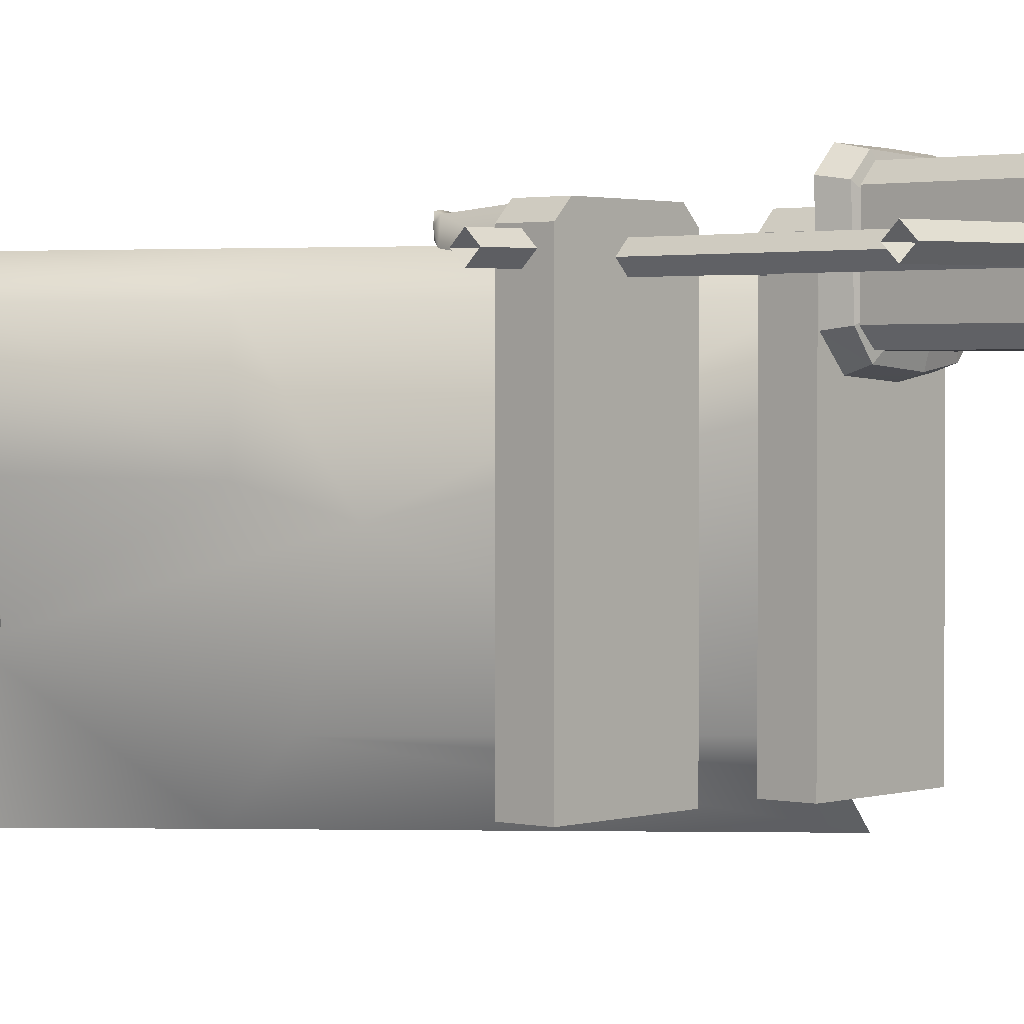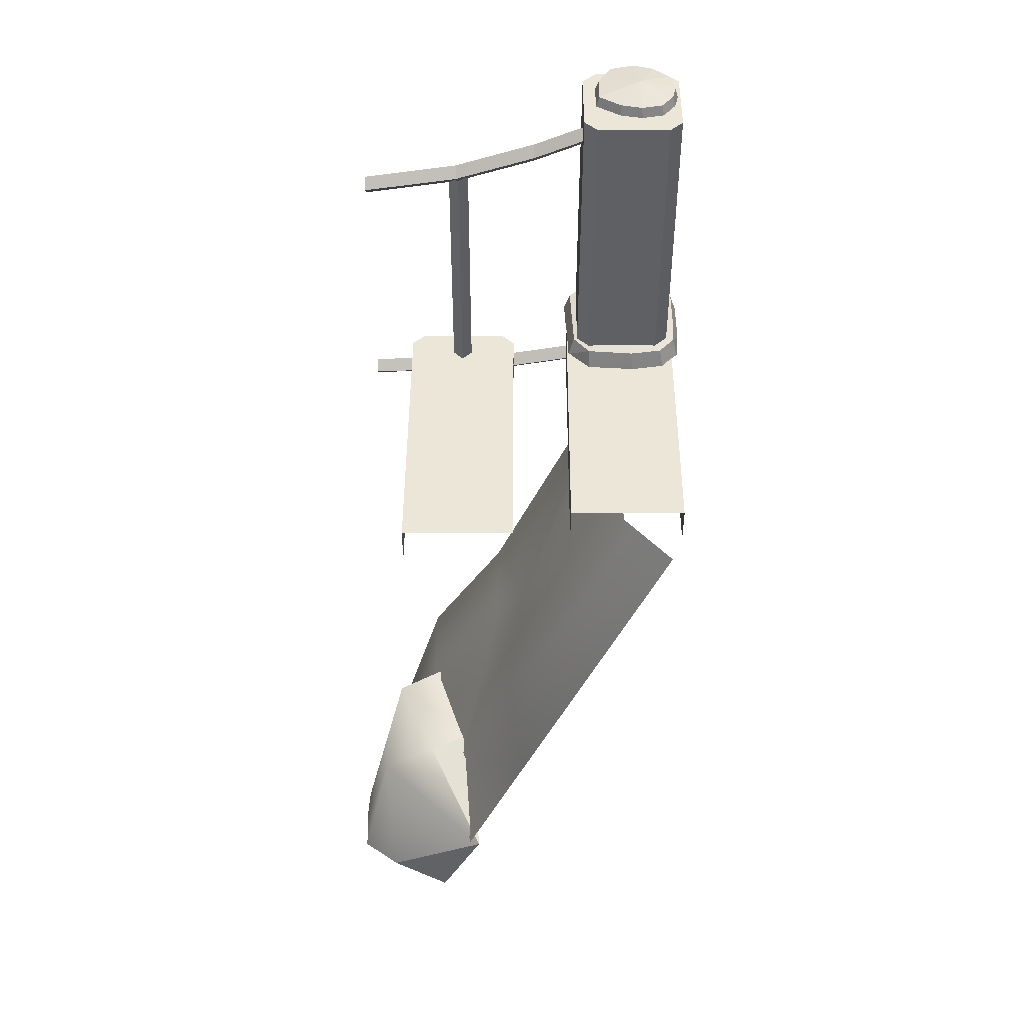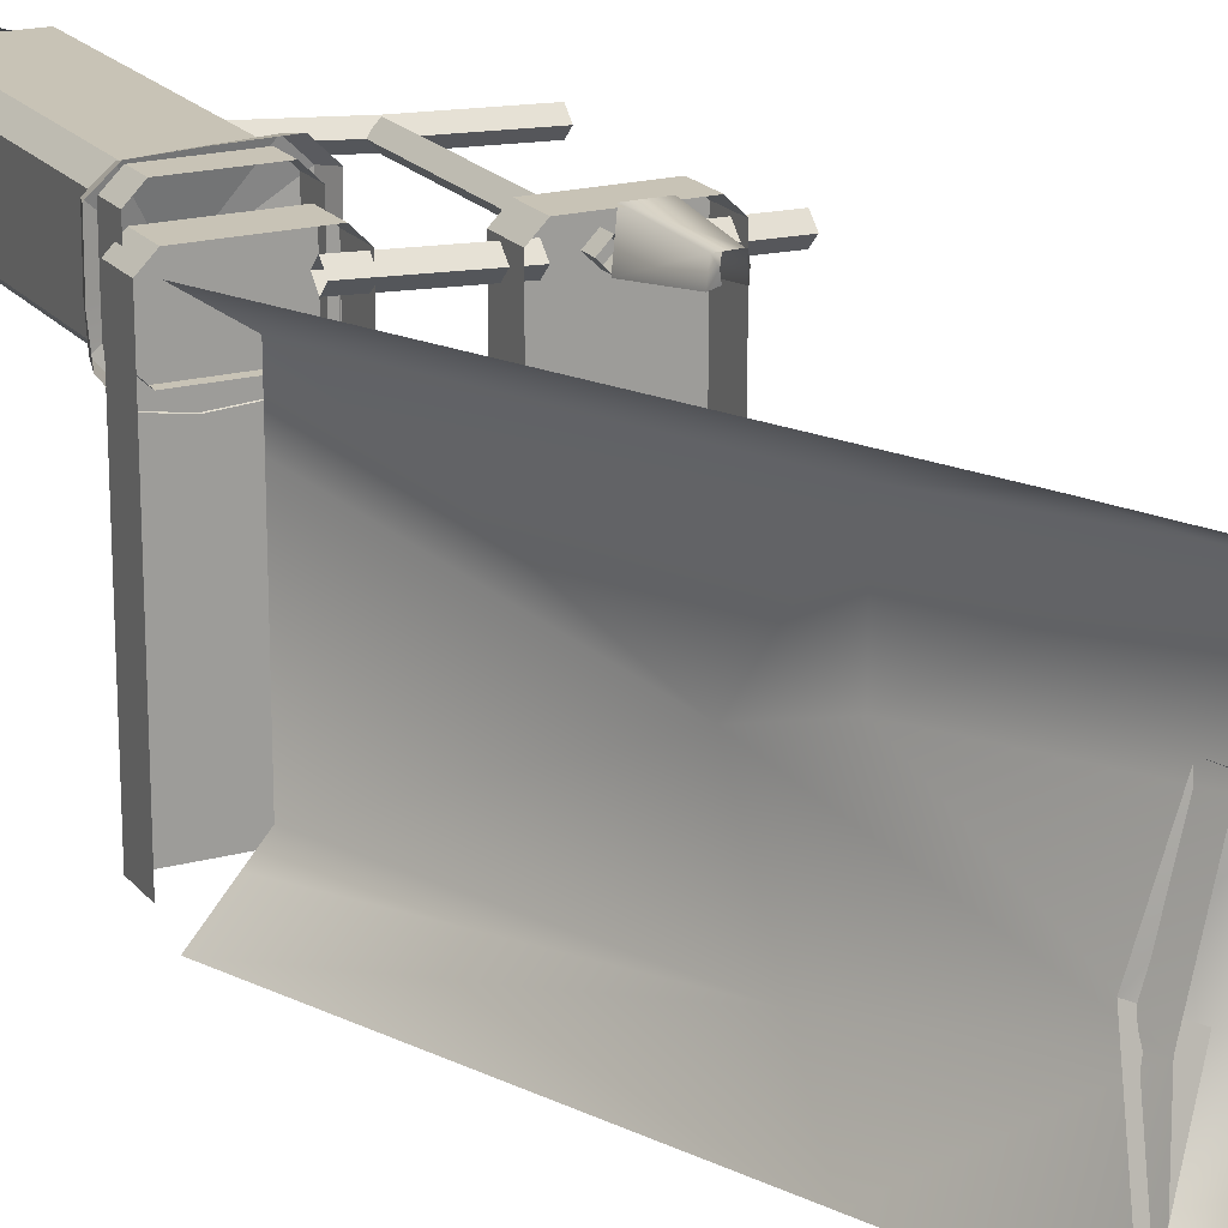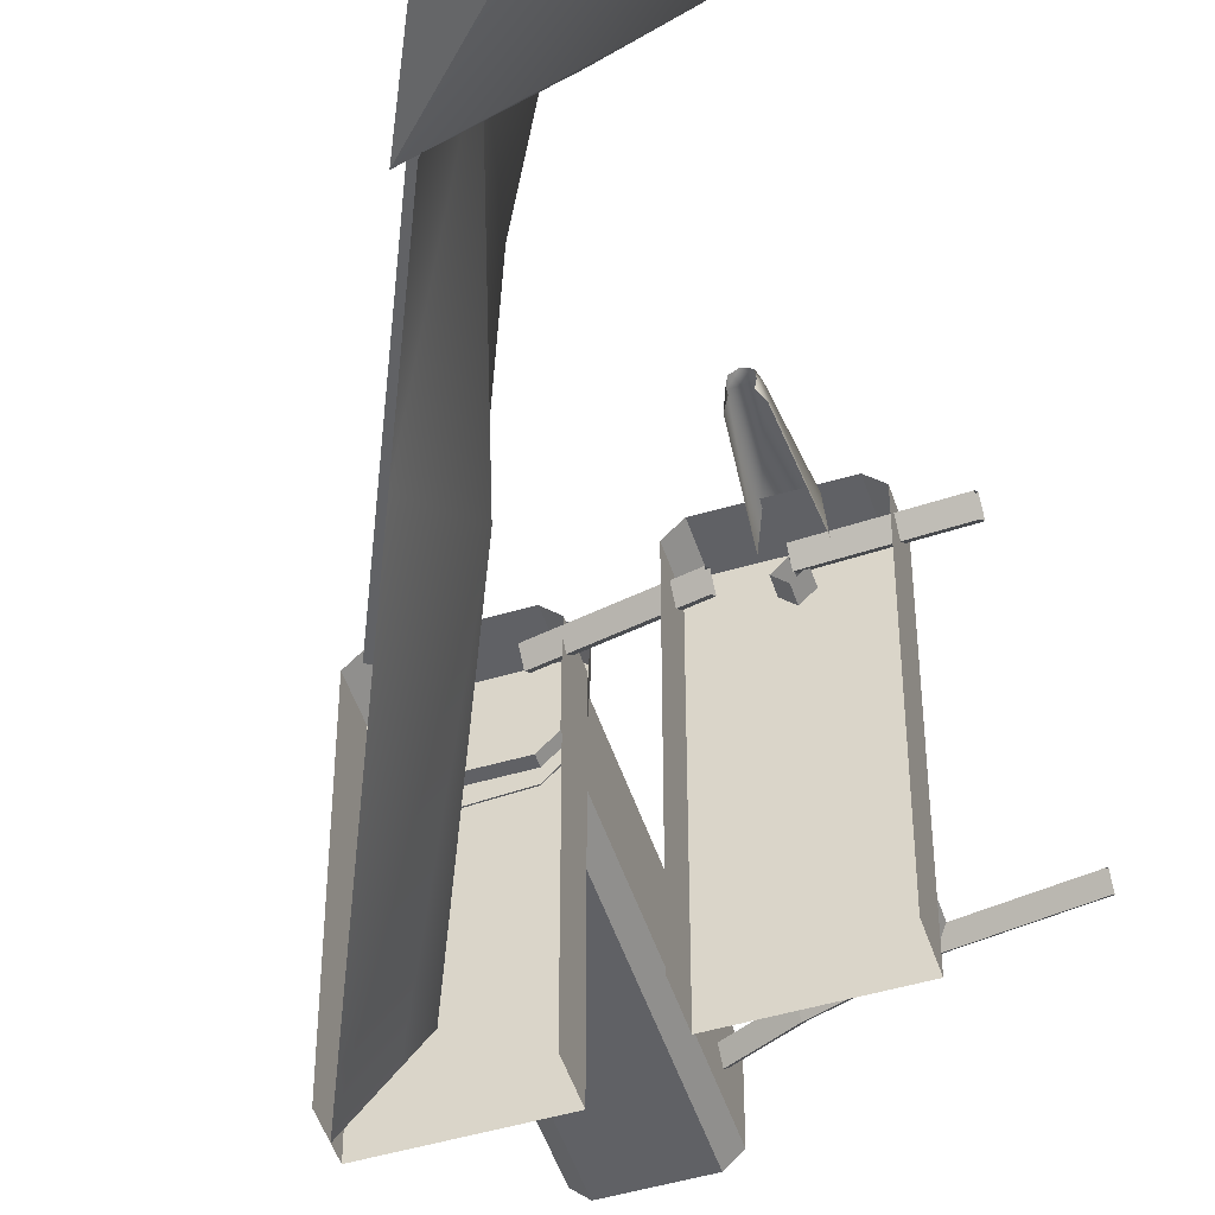
<metadata>
{"format":"obj","ext":"obj","renderer":"f3d","projection":"perspective","resolution":1024,"background":"white","views":[{"elev":1.7,"azim":130.8,"up":"+Z"},{"elev":46.3,"azim":-179.8,"up":"+Y"},{"elev":19.4,"azim":-26.9,"up":"+Z"},{"elev":-49.6,"azim":17.9,"up":"+Z"}]}
</metadata>
<code>
g floor_twoBridge_L2
v -0.608 1.174 0.7317
v -0.5238 1.223 0.7395
v -0.5144 1.174 0.7531
v -0.5238 1.223 0.7395
v -0.608 1.174 0.7317
v -0.5987 1.223 0.7182
v -0.4391 1.223 0.7157
v -0.5144 1.174 0.7531
v -0.5238 1.223 0.7395
v -0.5144 1.174 0.7531
v -0.4391 1.223 0.7157
v -0.4271 1.174 0.726
v -0.39 1.223 0.6313
v -0.5437 1.25 0.5931
v -0.3899 1.223 0.5279
v -0.3899 1.223 0.5279
v -0.5437 1.25 0.5931
v -0.4681 1.223 0.4756
v -0.4681 1.223 0.4756
v -0.5437 1.25 0.5931
v -0.5468 1.223 0.458
v -0.6229 1.223 0.4751
v -0.5437 1.25 0.5931
v -0.6658 1.223 0.5312
v -0.5987 1.223 0.7182
v -0.5437 1.25 0.5931
v -0.5238 1.223 0.7395
v -0.5238 1.223 0.7395
v -0.5437 1.25 0.5931
v -0.4391 1.223 0.7157
v -0.6586 1.223 0.6649
v -0.5437 1.25 0.5931
v -0.5987 1.223 0.7182
v -0.6765 1.223 0.5864
v -0.5437 1.25 0.5931
v -0.6586 1.223 0.6649
v -0.5468 1.223 0.458
v -0.5437 1.25 0.5931
v -0.6229 1.223 0.4751
v -0.6658 1.223 0.5312
v -0.5437 1.25 0.5931
v -0.6765 1.223 0.5864
v -0.4391 1.223 0.7157
v -0.5437 1.25 0.5931
v -0.39 1.223 0.6313
v -0.3799 0.1298 0.3435
v -0.2978 0.05879 0.4074
v -0.3201 0.1301 0.4175
v -0.2978 0.05879 0.4074
v -0.3799 0.1298 0.3435
v -0.3798 0.05835 0.3207
v -0.7263 0.13 0.4136
v -0.7554 0.05904 0.5136
v -0.7451 0.05865 0.4038
v -0.7554 0.05904 0.5136
v -0.7263 0.13 0.4136
v -0.7322 0.1304 0.5136
v -0.5277 0.05826 0.769
v -0.3701 0.1299 0.7573
v -0.3518 0.05852 0.7721
v -0.3078 0.1301 0.6965
v -0.5482 0.1887 0.5233
v -0.3201 0.1301 0.4175
v -0.3201 0.1301 0.4175
v -0.5482 0.1887 0.5233
v -0.3799 0.1298 0.3435
v -0.3799 0.1298 0.3435
v -0.5482 0.1887 0.5233
v -0.553 0.1297 0.3294
v -0.6696 0.1297 0.3485
v -0.5482 0.1887 0.5233
v -0.7263 0.13 0.4136
v -0.7308 0.1301 0.6891
v -0.5482 0.1887 0.5233
v -0.6683 0.1297 0.7427
v -0.553 0.1297 0.3294
v -0.5482 0.1887 0.5233
v -0.6696 0.1297 0.3485
v -0.3701 0.1299 0.7573
v -0.5482 0.1887 0.5233
v -0.3078 0.1301 0.6965
v 0.07928 -1.933 -0.6655
v 0.2419 -2.285 -0.6456
v 0.4736 -2.285 -0.5378
v 0.3005 -1.755 -0.2674
v 0.1185 -1.774 -0.1742
v 0.07928 -1.933 -0.6655
v -0.02309 -0.1957 0.6481
v 0.3058 -0.05248 0.6481
v 0.3058 -0.1957 0.6481
v -0.02309 -0.05248 0.6481
v 0.3542 -0.05248 0.5997
v 0.3542 -0.1957 -0.5033
v 0.3542 -0.1957 0.5997
v 0.3542 -0.05248 -0.5033
v -0.07156 -0.1957 0.5997
v -0.02309 -0.05248 0.6481
v -0.02309 -0.1957 0.6481
v -0.07156 -0.05248 0.5997
v 0.3058 -0.1957 0.6481
v 0.3542 -0.05248 0.5997
v 0.3542 -0.1957 0.5997
v 0.3058 -0.05248 0.6481
v -0.02309 -0.05248 0.6481
v 0.3542 -0.05248 0.5997
v 0.3058 -0.05248 0.6481
v -0.07156 -0.05248 0.5997
v 0.3542 -0.05248 -0.5033
v -0.07156 -0.05248 -0.5033
v 0.1524 0.8307 0.5398
v 0.5035 0.8158 0.5006
v 0.1524 0.8678 0.5027
v 0.5035 0.7787 0.5376
v 0.1524 0.8678 0.5027
v 0.5035 0.8528 0.5376
v 0.1524 0.9049 0.5398
v 0.5035 0.8158 0.5006
v 0.1524 0.9049 0.5398
v 0.5035 0.8158 0.5747
v 0.1524 0.8678 0.5769
v 0.5035 0.8528 0.5376
v 0.1524 0.8678 0.5769
v 0.5035 0.7787 0.5376
v 0.1524 0.8307 0.5398
v 0.5035 0.8158 0.5747
v -0.3811 1.186 0.3703
v -0.698 1.186 0.4188
v -0.6495 1.186 0.3703
v -0.6495 1.186 0.7357
v -0.698 1.186 0.6872
v -0.3327 1.186 0.6872
v -0.3327 1.186 0.4188
v -0.3811 1.186 0.7357
v -0.3811 0.02921 0.3703
v -0.6495 1.186 0.3703
v -0.6495 0.02921 0.3703
v -0.3811 1.186 0.3703
v -0.698 0.02921 0.4188
v -0.698 1.186 0.6872
v -0.698 0.02921 0.6872
v -0.698 1.186 0.4188
v -0.6495 0.02921 0.7357
v -0.3811 1.186 0.7357
v -0.3811 0.02921 0.7357
v -0.6495 1.186 0.7357
v -0.3327 0.02921 0.6872
v -0.3327 1.186 0.4188
v -0.3327 0.02921 0.4188
v -0.3327 1.186 0.6872
v -0.6495 0.02921 0.3703
v -0.698 1.186 0.4188
v -0.698 0.02921 0.4188
v -0.6495 1.186 0.3703
v -0.3811 1.186 0.3703
v -0.3327 0.02921 0.4188
v -0.3327 1.186 0.4188
v -0.3811 0.02921 0.3703
v -0.698 0.02921 0.6872
v -0.6495 1.186 0.7357
v -0.6495 0.02921 0.7357
v -0.698 1.186 0.6872
v -0.3811 0.02921 0.7357
v -0.3327 1.186 0.6872
v -0.3327 0.02921 0.6872
v -0.3811 1.186 0.7357
v 0.1524 -0.1587 0.553
v 0.5035 -0.1371 0.5137
v 0.1524 -0.1216 0.5159
v 0.5035 -0.1742 0.5508
v 0.1524 -0.1216 0.5159
v 0.5035 -0.1 0.5508
v 0.1524 -0.08455 0.553
v 0.5035 -0.1371 0.5137
v 0.1524 -0.08455 0.553
v 0.5035 -0.1371 0.5879
v 0.1524 -0.1216 0.5901
v 0.5035 -0.1 0.5508
v 0.1524 -0.1216 0.5901
v 0.5035 -0.1742 0.5508
v 0.1524 -0.1587 0.553
v 0.5035 -0.1371 0.5879
v -0.39 1.223 0.6313
v -0.3753 1.174 0.5209
v -0.3754 1.174 0.6383
v -0.3899 1.223 0.5279
v -0.4681 1.223 0.4756
v -0.3753 1.174 0.5209
v -0.3899 1.223 0.5279
v -0.468 1.174 0.4597
v -0.6229 1.223 0.4751
v -0.5515 1.174 0.4433
v -0.5468 1.223 0.458
v -0.6323 1.174 0.4616
v -0.6658 1.223 0.5312
v -0.6918 1.175 0.5864
v -0.6781 1.174 0.5244
v -0.6765 1.223 0.5864
v -0.39 1.223 0.6313
v -0.4271 1.174 0.726
v -0.4391 1.223 0.7157
v -0.3754 1.174 0.6383
v -0.5987 1.223 0.7182
v -0.6741 1.174 0.672
v -0.6586 1.223 0.6649
v -0.608 1.174 0.7317
v -0.6586 1.223 0.6649
v -0.6918 1.175 0.5864
v -0.6765 1.223 0.5864
v -0.6741 1.174 0.672
v -0.5468 1.223 0.458
v -0.468 1.174 0.4597
v -0.4681 1.223 0.4756
v -0.5515 1.174 0.4433
v -0.6229 1.223 0.4751
v -0.6781 1.174 0.5244
v -0.6323 1.174 0.4616
v -0.6658 1.223 0.5312
v -0.3078 0.1301 0.6965
v -0.2978 0.05879 0.4074
v -0.2855 0.05879 0.7065
v -0.3201 0.1301 0.4175
v -0.6696 0.1297 0.3485
v -0.5601 0.0583 0.3083
v -0.553 0.1297 0.3294
v -0.6839 0.05826 0.329
v -0.3078 0.1301 0.6965
v -0.3518 0.05852 0.7721
v -0.3701 0.1299 0.7573
v -0.2855 0.05879 0.7065
v -0.542 0.1297 0.7495
v -0.6826 0.05826 0.7622
v -0.6683 0.1297 0.7427
v -0.5277 0.05826 0.769
v -0.3701 0.1299 0.7573
v -0.6683 0.1297 0.7427
v -0.7545 0.05872 0.6992
v -0.7308 0.1301 0.6891
v -0.6826 0.05826 0.7622
v -0.7308 0.1301 0.6891
v -0.7554 0.05904 0.5136
v -0.7322 0.1304 0.5136
v -0.7545 0.05872 0.6992
v -0.553 0.1297 0.3294
v -0.3798 0.05835 0.3207
v -0.3799 0.1298 0.3435
v -0.5601 0.0583 0.3083
v -0.6696 0.1297 0.3485
v -0.7451 0.05865 0.4038
v -0.6839 0.05826 0.329
v -0.7263 0.13 0.4136
v -0.6683 0.1297 0.7427
v -0.5482 0.1887 0.5233
v -0.542 0.1297 0.7495
v -0.3701 0.1299 0.7573
v -0.7322 0.1304 0.5136
v -0.5482 0.1887 0.5233
v -0.7308 0.1301 0.6891
v -0.7263 0.13 0.4136
v -0.4786 1.068 0.5398
v -0.151 0.9658 0.5027
v -0.4786 1.105 0.5027
v -0.151 0.9287 0.5398
v -0.4786 1.105 0.5027
v -0.151 1.003 0.5398
v -0.4786 1.142 0.5398
v -0.151 0.9658 0.5027
v -0.4786 1.142 0.5398
v -0.151 0.9658 0.5769
v -0.4786 1.105 0.5769
v -0.151 1.003 0.5398
v -0.4786 1.105 0.5769
v -0.151 0.9287 0.5398
v -0.4786 1.068 0.5398
v -0.151 0.9658 0.5769
v -0.151 0.9287 0.5398
v 0.1524 0.8678 0.5027
v -0.151 0.9658 0.5027
v 0.1524 0.8307 0.5398
v -0.151 0.9658 0.5027
v 0.1524 0.9049 0.5398
v -0.151 1.003 0.5398
v 0.1524 0.8678 0.5027
v -0.151 1.003 0.5398
v 0.1524 0.8678 0.5769
v -0.151 0.9658 0.5769
v 0.1524 0.9049 0.5398
v -0.151 0.9658 0.5769
v 0.1524 0.8307 0.5398
v -0.151 0.9287 0.5398
v 0.1524 0.8678 0.5769
v -0.6749 -0.08034 0.6481
v -0.3412 0.06288 0.6481
v -0.3412 -0.08034 0.6481
v -0.6749 0.06288 0.6481
v -0.2928 0.06288 0.5997
v -0.2928 -0.08034 -0.5033
v -0.2928 -0.08034 0.5997
v -0.2928 0.06288 -0.5033
v -0.7234 -0.08034 0.5997
v -0.6749 0.06288 0.6481
v -0.6749 -0.08034 0.6481
v -0.7234 0.06288 0.5997
v -0.3412 -0.08034 0.6481
v -0.2928 0.06288 0.5997
v -0.2928 -0.08034 0.5997
v -0.3412 0.06288 0.6481
v -0.6749 0.06288 0.6481
v -0.2928 0.06288 0.5997
v -0.3412 0.06288 0.6481
v -0.7234 0.06288 0.5997
v -0.2928 0.06288 -0.5033
v -0.7234 0.06288 -0.5033
v -0.3783 -0.08122 0.553
v -0.002706 -0.1153 0.5159
v -0.3783 -0.04414 0.5159
v -0.002706 -0.1524 0.553
v -0.3783 -0.04414 0.5159
v -0.002706 -0.07825 0.553
v -0.3783 -0.007061 0.553
v -0.002706 -0.1153 0.5159
v -0.3783 -0.007061 0.553
v -0.002706 -0.1153 0.5901
v -0.3783 -0.04414 0.5901
v -0.002706 -0.07825 0.553
v -0.3783 -0.04414 0.5901
v -0.002706 -0.1524 0.553
v -0.3783 -0.08122 0.553
v -0.002706 -0.1153 0.5901
v 0.1794 0.2824 0.5398
v 0.1423 0.547 0.5027
v 0.1423 0.2824 0.5027
v 0.1794 0.547 0.5398
v 0.1423 0.2824 0.5027
v 0.1052 0.547 0.5398
v 0.1052 0.2824 0.5398
v 0.1423 0.547 0.5027
v 0.1052 0.2824 0.5398
v 0.1423 0.547 0.5769
v 0.1423 0.2824 0.5769
v 0.1052 0.547 0.5398
v 0.1423 0.2824 0.5769
v 0.1794 0.547 0.5398
v 0.1794 0.2824 0.5398
v 0.1423 0.547 0.5769
v 0.1794 0.547 0.5398
v 0.1423 0.8561 0.5027
v 0.1423 0.547 0.5027
v 0.1794 0.8561 0.5398
v 0.1423 0.547 0.5027
v 0.1052 0.8561 0.5398
v 0.1052 0.547 0.5398
v 0.1423 0.8561 0.5027
v 0.1052 0.547 0.5398
v 0.1423 0.8561 0.5769
v 0.1423 0.547 0.5769
v 0.1052 0.8561 0.5398
v 0.1423 0.547 0.5769
v 0.1794 0.8561 0.5398
v 0.1794 0.547 0.5398
v 0.1423 0.8561 0.5769
v 0.1794 -0.1073 0.5398
v 0.1423 0.2824 0.5027
v 0.1423 -0.1073 0.5027
v 0.1794 0.2824 0.5398
v 0.1423 -0.1073 0.5027
v 0.1052 0.2824 0.5398
v 0.1052 -0.1073 0.5398
v 0.1423 0.2824 0.5027
v 0.1052 -0.1073 0.5398
v 0.1423 0.2824 0.5769
v 0.1423 -0.1073 0.5769
v 0.1052 0.2824 0.5398
v 0.1423 -0.1073 0.5769
v 0.1794 0.2824 0.5398
v 0.1794 -0.1073 0.5398
v 0.1423 0.2824 0.5769
v -0.07156 -0.05248 -0.5033
v -0.07156 -0.1957 0.5997
v -0.07156 -0.1957 -0.5033
v -0.07156 -0.05248 0.5997
v -0.7234 0.06288 -0.5033
v -0.7234 -0.08034 0.5997
v -0.7234 -0.08034 -0.5033
v -0.7234 0.06288 0.5997
v 0.2101 -0.4652 0.5649
v 0.1938 -0.489 0.5801
v 0.1979 -0.489 0.6087
v 0.2025 -0.4652 0.6302
v 0.2368 -0.1731 0.5207
v 0.1938 -0.489 0.6372
v 0.2241 -0.1731 0.6509
v 0.1696 -0.4965 0.6406
v 0.115 -0.1731 0.6509
v 0.1367 -0.4652 0.6302
v 0.1454 -0.489 0.6372
v 0.1023 -0.1731 0.5207
v 0.1413 -0.489 0.6087
v 0.129 -0.4652 0.5649
v 0.1454 -0.489 0.5801
v 0.4601 -2.285 0.4792
v 0.3005 -1.787 0.1151
v 0.4099 -2.285 0.1364
v 0.2915 -1.702 0.4791
v 0.2664 -2.285 0.5954
v 0.02675 -1.705 0.5953
v -0.002069 -1.241 0.1059
v 0.173 -1.845 -0.2504
v -0.003008 -1.239 0.479
v -0.1616 -1.273 0.5952
v -0.1183 -0.9739 0.02069
v -0.5033 -0.08995 0.4787
v -0.6769 -0.08995 0.5949
v -0.5033 -0.08995 0.2667
v -0.5033 -0.08995 -0.3935
v -0.0585 -1.111 -0.4235
v -0.5676 -0.08995 -0.4687
v -0.6828 -0.08995 -0.6034
v -0.1186 -1.385 -0.6414
v 0.12 -1.933 -0.6574
v 0.4736 -2.285 -0.5378
v 0.5067 -1.836 -0.3065
v 0.07928 -1.933 -0.6655
v 0.6161 -2.285 -0.433
v 0.3005 -1.755 -0.2674
v 0.07928 -1.933 -0.6655
v 0.5067 -1.836 -0.3065
v 0.4491 -1.722 0.05783
v 0.1185 -1.774 -0.1742
v 0.2729 -1.722 0.1586
v 0.6154 -2.285 -0.1458
v 0.5617 -2.285 0.07977
v 0.4491 -1.722 0.05783
v 0.6218 -2.285 -0.2317
v 0.5067 -1.836 -0.3065
v 0.6161 -2.285 -0.433
v 0.3855 -2.285 0.1805
v 0.4491 -1.722 0.05783
v 0.5617 -2.285 0.07977
v 0.2729 -1.722 0.1586
g floor_twoBridge_L2_0
f 3 2 1
f 6 5 4
f 9 8 7
f 12 11 10
f 15 14 13
f 18 17 16
f 21 20 19
f 24 23 22
f 27 26 25
f 30 29 28
f 33 32 31
f 36 35 34
f 39 38 37
f 42 41 40
f 45 44 43
f 48 47 46
f 51 50 49
f 54 53 52
f 57 56 55
f 60 59 58
f 63 62 61
f 66 65 64
f 69 68 67
f 72 71 70
f 75 74 73
f 78 77 76
f 81 80 79
f 84 83 82
f 87 86 85
f 90 89 88
f 91 88 89
f 94 93 92
f 95 92 93
f 98 97 96
f 99 96 97
f 102 101 100
f 103 100 101
f 106 105 104
f 107 104 105
f 105 108 107
f 109 107 108
f 112 111 110
f 113 110 111
f 116 115 114
f 117 114 115
f 120 119 118
f 121 118 119
f 124 123 122
f 125 122 123
f 128 127 126
f 127 129 126
f 130 129 127
f 129 131 126
f 131 132 126
f 133 131 129
f 136 135 134
f 137 134 135
f 140 139 138
f 141 138 139
f 144 143 142
f 145 142 143
f 148 147 146
f 149 146 147
f 152 151 150
f 153 150 151
f 156 155 154
f 157 154 155
f 160 159 158
f 161 158 159
f 164 163 162
f 165 162 163
f 168 167 166
f 169 166 167
f 172 171 170
f 173 170 171
f 176 175 174
f 177 174 175
f 180 179 178
f 181 178 179
f 184 183 182
f 185 182 183
f 188 187 186
f 189 186 187
f 192 191 190
f 193 190 191
f 196 195 194
f 197 194 195
f 200 199 198
f 201 198 199
f 204 203 202
f 205 202 203
f 208 207 206
f 209 206 207
f 212 211 210
f 213 210 211
f 216 215 214
f 217 214 215
f 220 219 218
f 221 218 219
f 224 223 222
f 225 222 223
f 228 227 226
f 229 226 227
f 232 231 230
f 233 230 231
f 230 233 234
f 237 236 235
f 238 235 236
f 241 240 239
f 242 239 240
f 245 244 243
f 246 243 244
f 249 248 247
f 250 247 248
f 253 252 251
f 254 252 253
f 257 256 255
f 255 256 258
f 261 260 259
f 262 259 260
f 265 264 263
f 266 263 264
f 269 268 267
f 270 267 268
f 273 272 271
f 274 271 272
f 277 276 275
f 278 275 276
f 281 280 279
f 282 279 280
f 285 284 283
f 286 283 284
f 289 288 287
f 290 287 288
f 293 292 291
f 294 291 292
f 297 296 295
f 298 295 296
f 301 300 299
f 302 299 300
f 305 304 303
f 306 303 304
f 309 308 307
f 310 307 308
f 308 311 310
f 312 310 311
f 315 314 313
f 316 313 314
f 319 318 317
f 320 317 318
f 323 322 321
f 324 321 322
f 327 326 325
f 328 325 326
f 331 330 329
f 332 329 330
f 335 334 333
f 336 333 334
f 339 338 337
f 340 337 338
f 343 342 341
f 344 341 342
f 347 346 345
f 348 345 346
f 351 350 349
f 352 349 350
f 355 354 353
f 356 353 354
f 359 358 357
f 360 357 358
f 363 362 361
f 364 361 362
f 367 366 365
f 368 365 366
f 371 370 369
f 372 369 370
f 375 374 373
f 376 373 374
f 379 378 377
f 380 377 378
f 383 382 381
f 384 381 382
f 387 386 385
f 387 385 388
f 388 385 389
f 388 390 387
f 389 391 388
f 392 390 388
f 388 391 393
f 392 388 394
f 393 394 388
f 394 395 392
f 393 396 394
f 397 395 394
f 398 394 396
f 397 394 398
f 398 399 397
f 402 401 400
f 403 400 401
f 400 403 404
f 405 404 403
f 401 406 403
f 406 401 407
f 403 408 405
f 408 403 406
f 409 405 408
f 408 406 410
f 406 407 410
f 408 411 409
f 411 408 410
f 412 409 411
f 413 411 410
f 413 410 414
f 415 414 410
f 410 407 415
f 414 415 416
f 416 415 417
f 418 417 415
f 415 407 418
f 419 418 407
f 422 421 420
f 423 420 421
f 426 425 424
f 426 424 427
f 424 428 427
f 429 427 428
f 432 431 430
f 430 433 432
f 434 432 433
f 434 433 435
f 438 437 436
f 439 436 437

</code>
